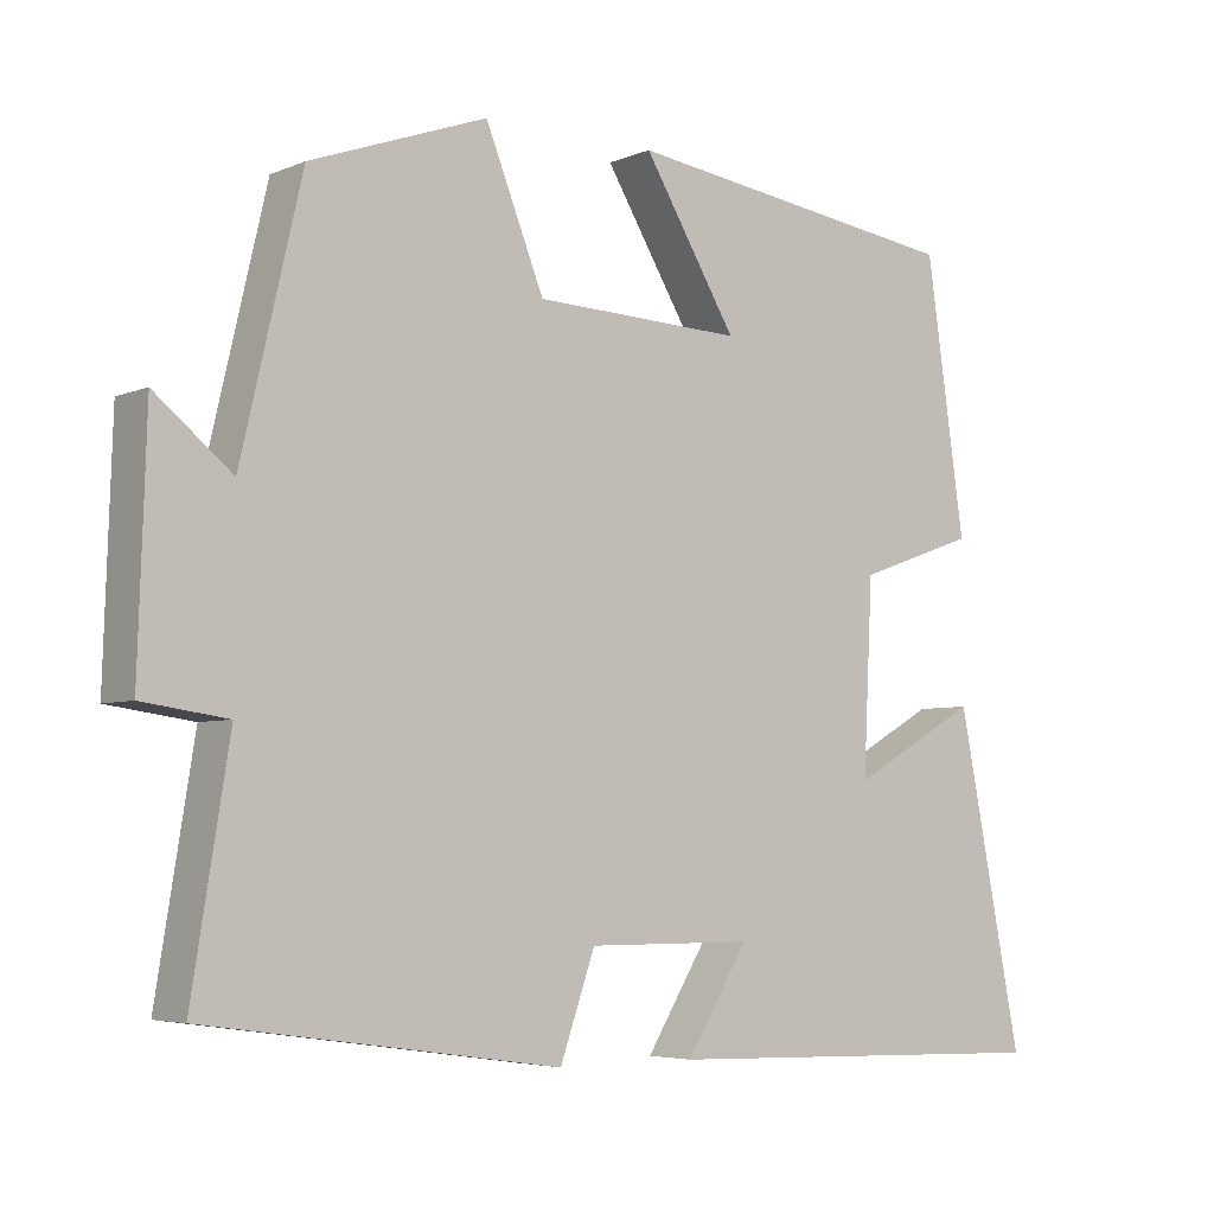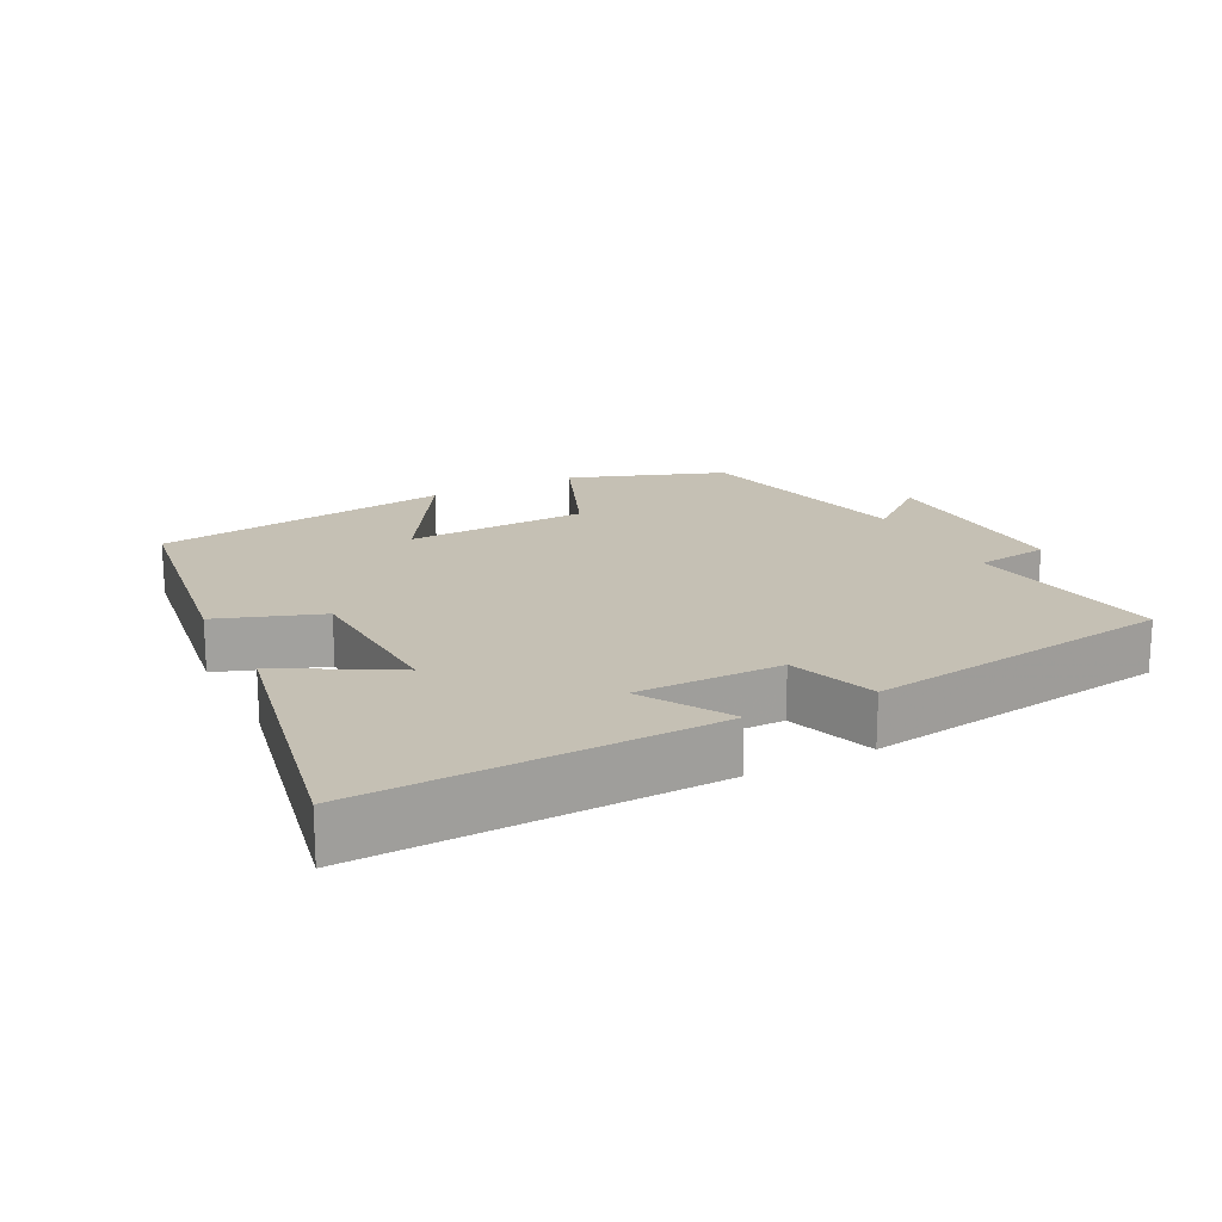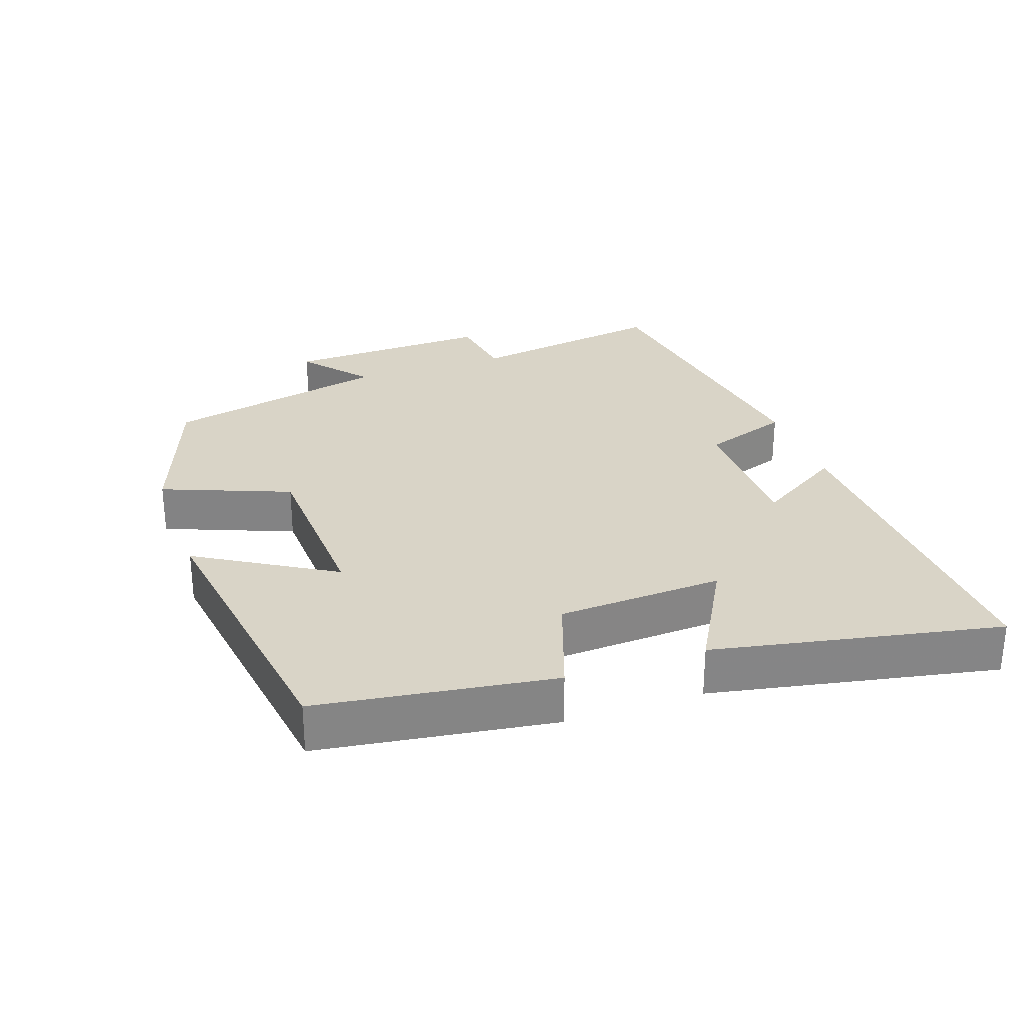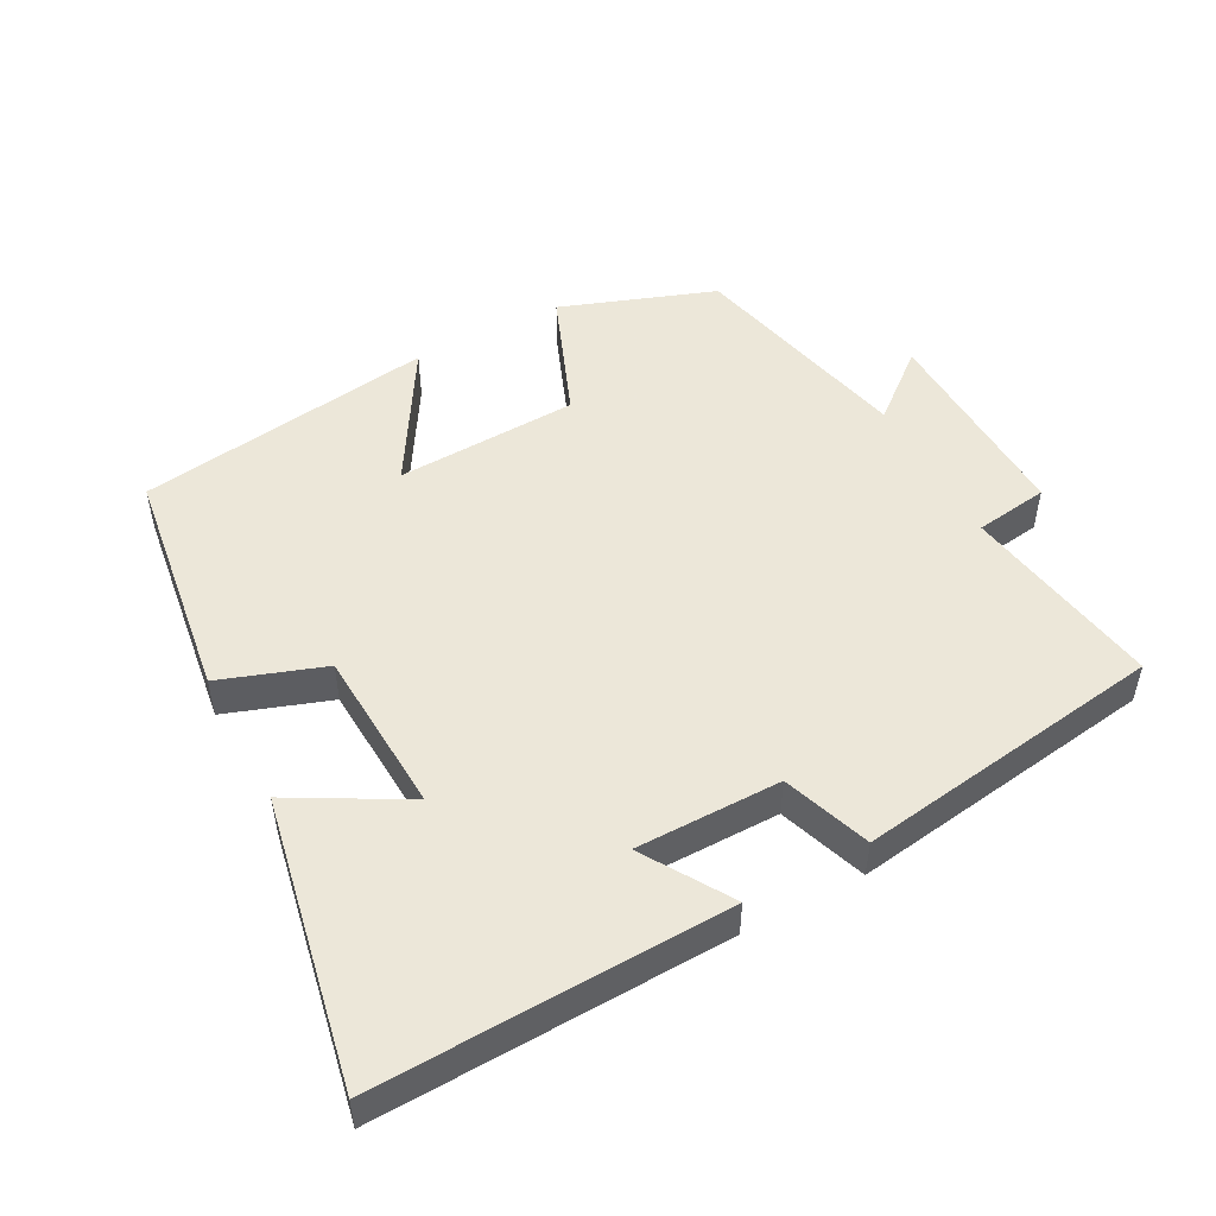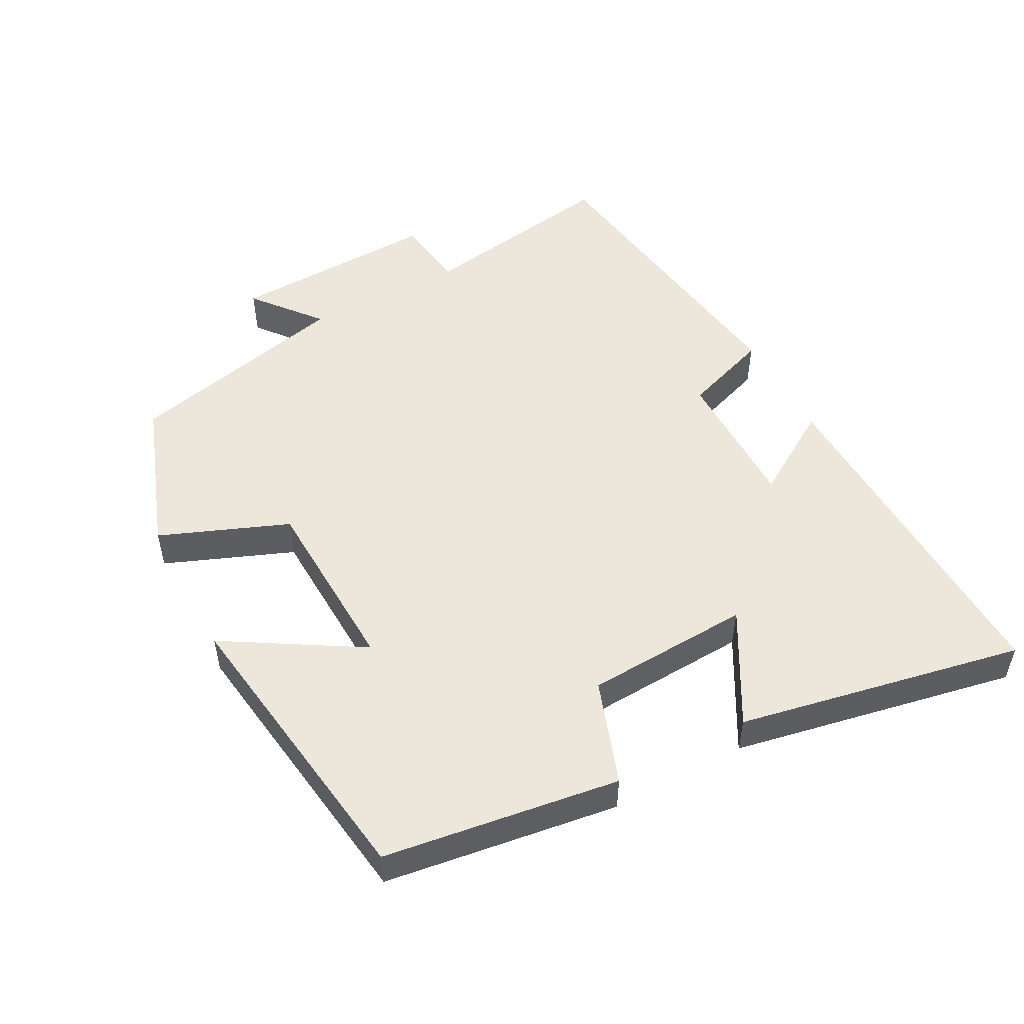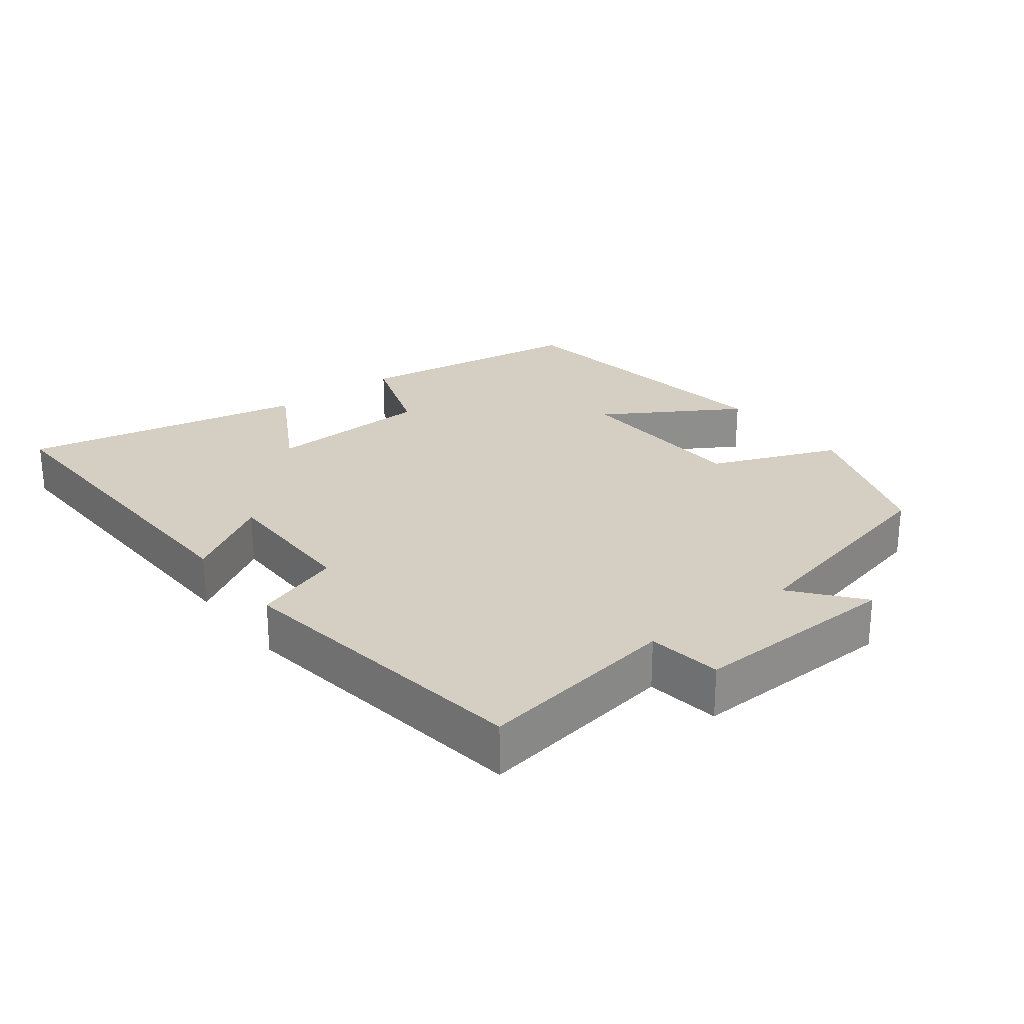
<metadata>
{"format":"obj","ext":"obj","renderer":"f3d","projection":"perspective","resolution":1024,"background":"white","views":[{"elev":-5.0,"azim":-37.8,"up":"+Z"},{"elev":18.3,"azim":152.9,"up":"+Y"},{"elev":28.5,"azim":70.6,"up":"+Y"},{"elev":50.2,"azim":151.7,"up":"+Y"},{"elev":51.3,"azim":61.8,"up":"+Y"},{"elev":25.5,"azim":-127.5,"up":"+Y"}]}
</metadata>
<code>
v 0.451 0.07 0.44
v 0.5 0.07 0.1
v 0.35 0.07 0.047
v 0.338 0.07 -0.193
v 0.5 0.07 -0.102
v 0.582 0.07 -0.515
v 0.075 0.07 -0.5
v 0.153 0.07 -0.374
v -0.057 0.07 -0.374
v -0.101 0.07 -0.5
v -0.547 0.07 -0.437
v -0.5 0.07 -0.146
v -0.607 0.07 -0.131
v -0.597 0.07 0.171
v -0.5 0.07 0.092
v -0.424 0.07 0.419
v -0.201 0.07 0.5
v -0.127 0.07 0.315
v 0.137 0.07 0.305
v 0.019 0.07 0.5
v 0.451 0 0.44
v 0.5 0 0.1
v 0.35 0 0.047
v 0.338 0 -0.193
v 0.5 0 -0.102
v 0.582 0 -0.515
v 0.075 0 -0.5
v 0.153 0 -0.374
v -0.057 0 -0.374
v -0.101 0 -0.5
v -0.547 0 -0.437
v -0.5 0 -0.146
v -0.607 0 -0.131
v -0.597 0 0.171
v -0.5 0 0.092
v -0.424 0 0.419
v -0.201 0 0.5
v -0.127 0 0.315
v 0.137 0 0.305
v 0.019 0 0.5
f 1 2 3
f 20 1 3
f 19 20 3
f 18 19 3 4
f 15 16 17 18
f 15 18 4
f 12 13 14 15
f 12 15 4
f 9 10 11 12
f 8 9 12 4
f 6 7 8
f 5 6 8
f 4 5 8
f 23 22 21
f 23 21 40
f 23 40 39
f 24 23 39 38
f 38 37 36 35
f 24 38 35
f 35 34 33 32
f 24 35 32
f 32 31 30 29
f 24 32 29 28
f 28 27 26
f 28 26 25
f 28 25 24
f 1 21 22 2
f 2 22 23 3
f 3 23 24 4
f 4 24 25 5
f 5 25 26 6
f 6 26 27 7
f 7 27 28 8
f 8 28 29 9
f 9 29 30 10
f 10 30 31 11
f 11 31 32 12
f 12 32 33 13
f 13 33 34 14
f 14 34 35 15
f 15 35 36 16
f 16 36 37 17
f 17 37 38 18
f 18 38 39 19
f 19 39 40 20
f 20 40 21 1

</code>
